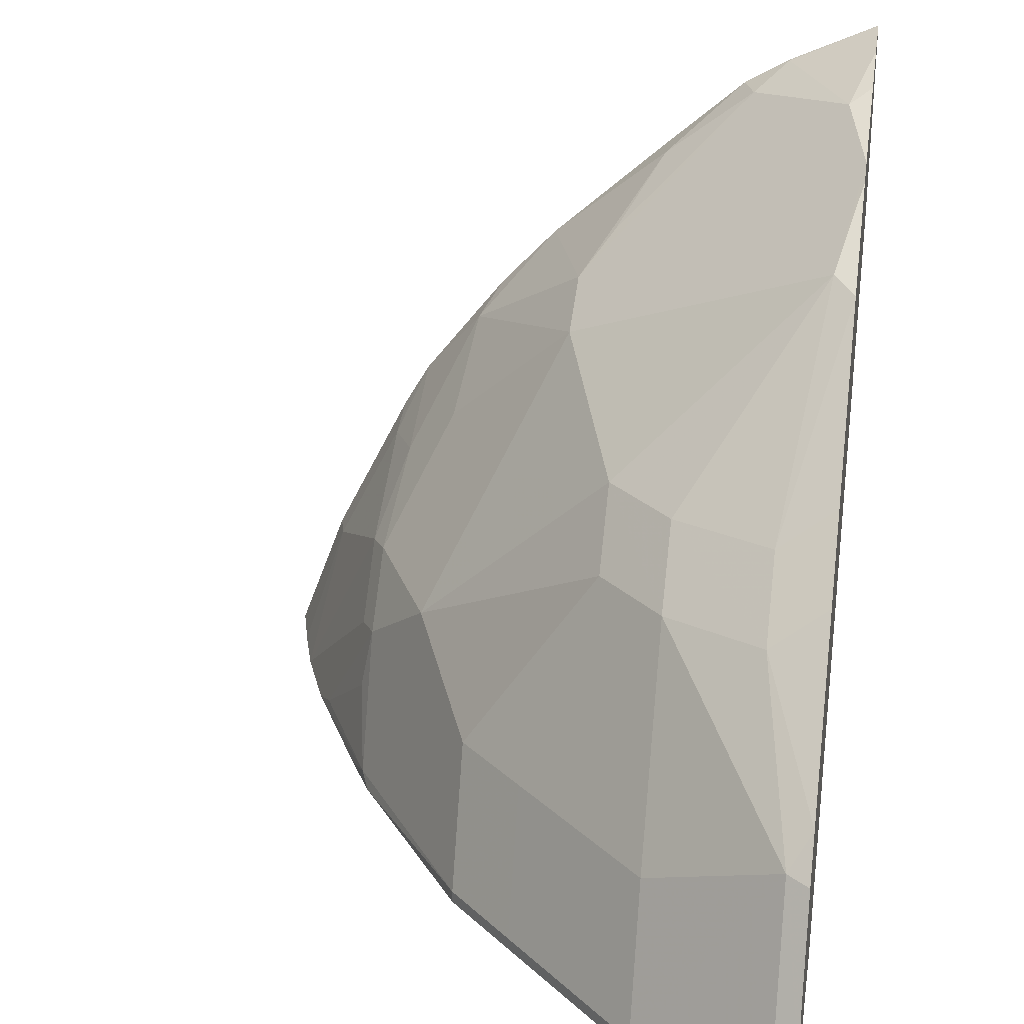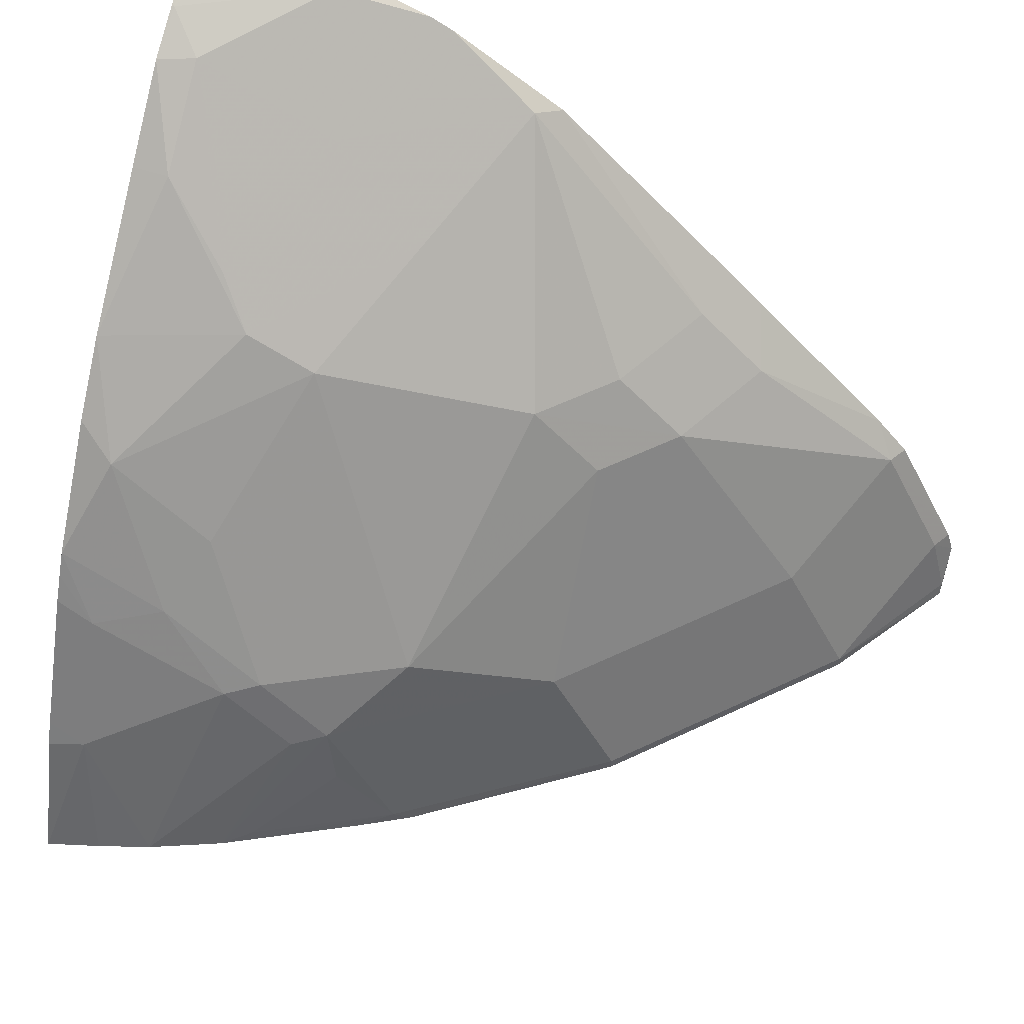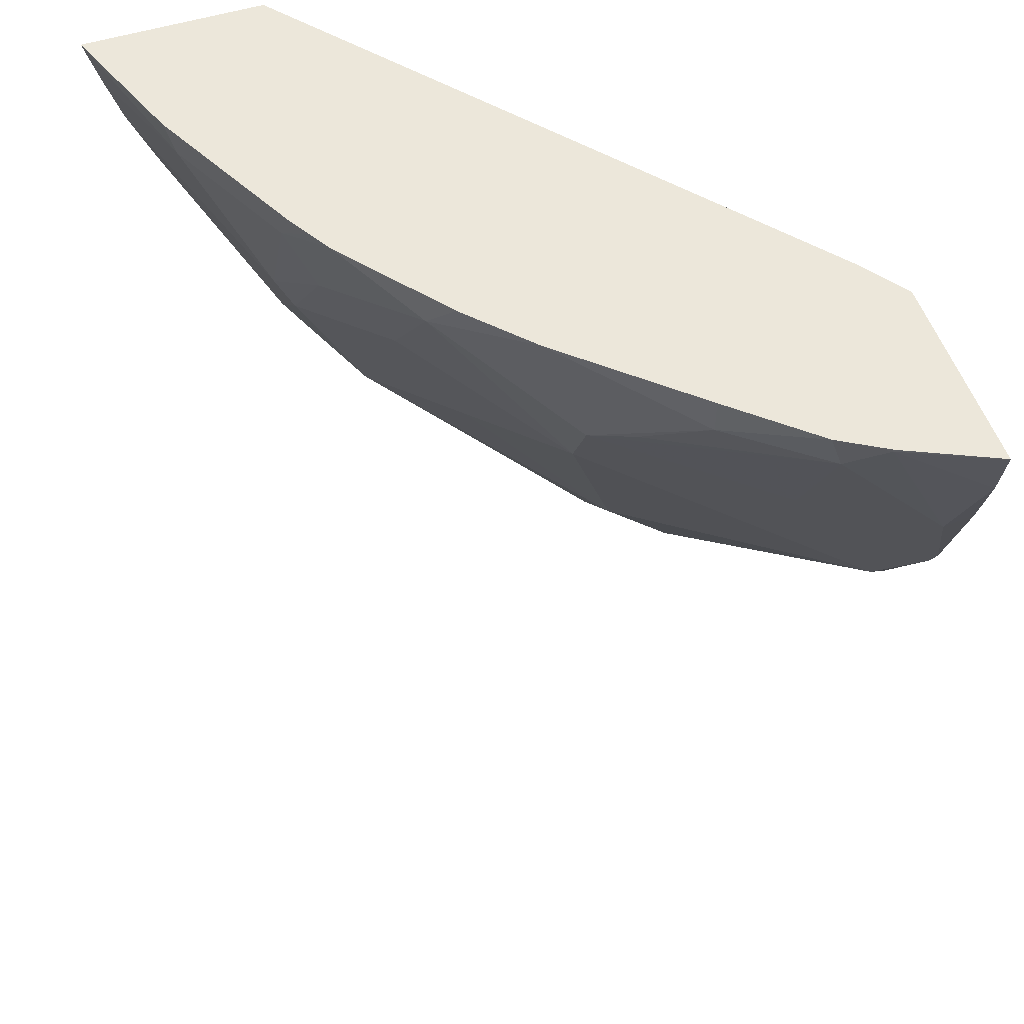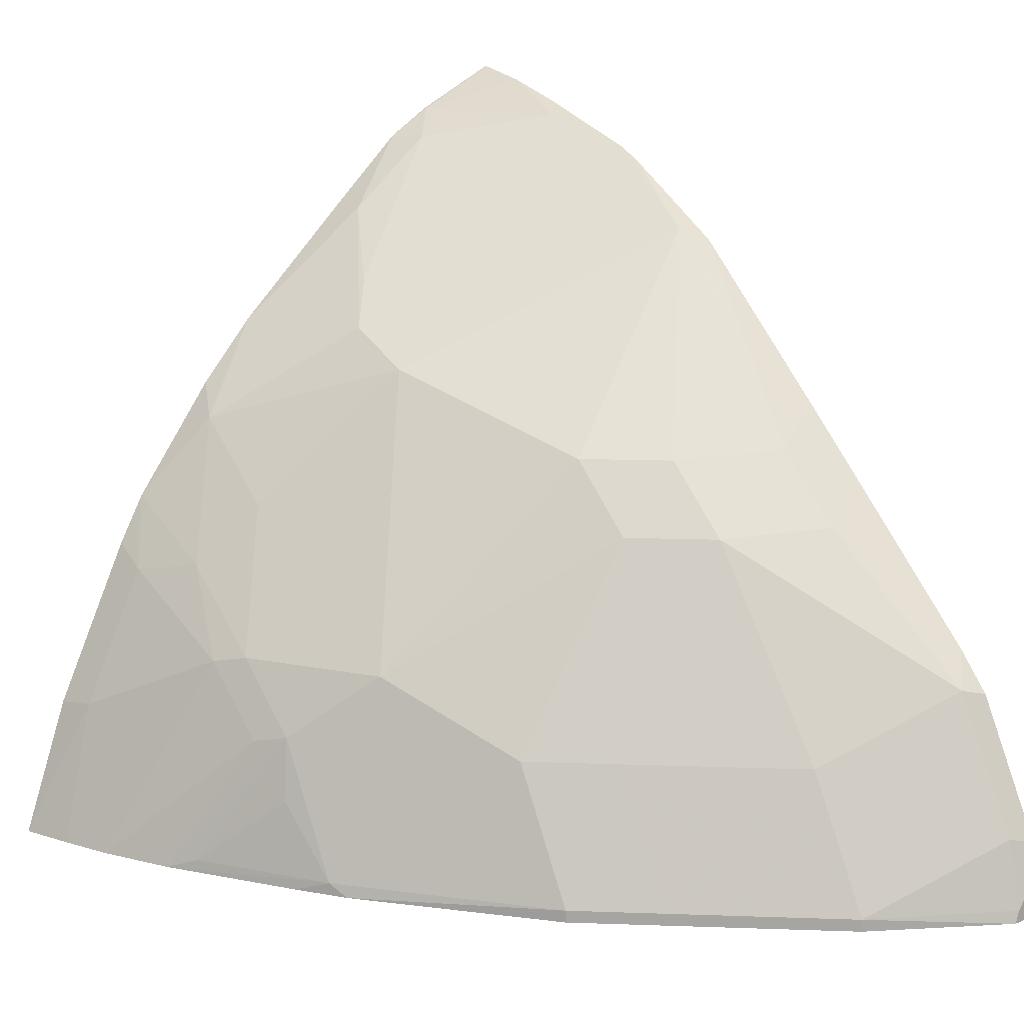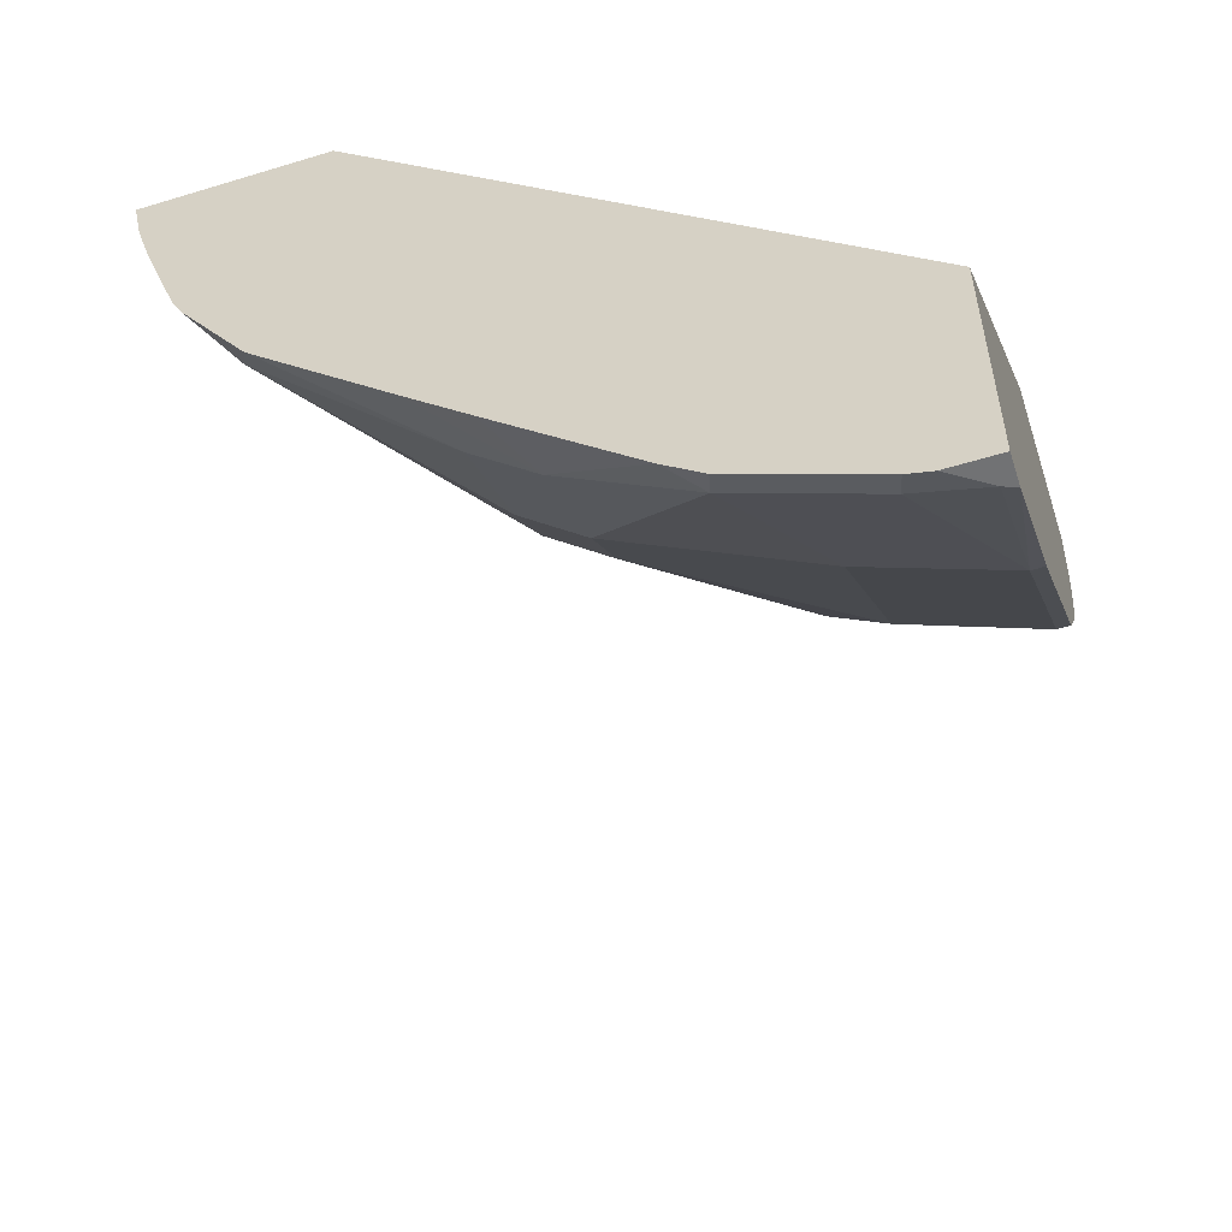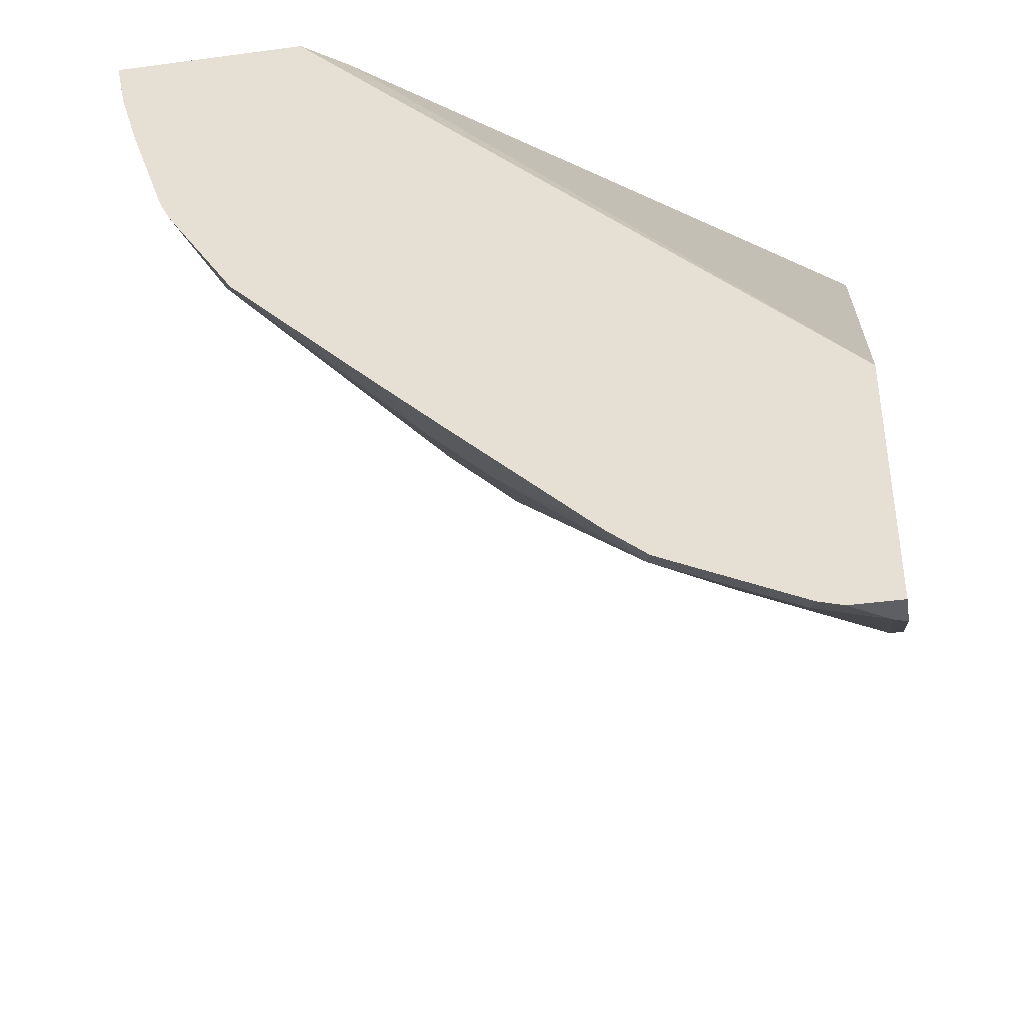
<metadata>
{"format":"obj","ext":"obj","renderer":"f3d","projection":"perspective","resolution":1024,"background":"white","views":[{"elev":27.5,"azim":9.0,"up":"+Z"},{"elev":56.3,"azim":-71.6,"up":"+Z"},{"elev":52.7,"azim":-18.5,"up":"+Y"},{"elev":15.6,"azim":-40.8,"up":"+Z"},{"elev":-55.5,"azim":107.8,"up":"+Y"},{"elev":-40.5,"azim":99.3,"up":"+Y"}]}
</metadata>
<code>
v -0.3461 0.02036 0.655
v -0.3948 0.02036 0.6329
v -0.3963 0.01886 0.6321
v -0.3461 0.01941 0.6549
v -0.3461 0.02036 0.5418
v -0.3968 0.02036 0.6319
v -0.4152 -1.349e-05 0.618
v -0.3585 -0.05663 0.6321
v -0.3461 -0.009746 0.6488
v -0.3461 -1.349e-05 0.6508
v -0.4219 0.02036 0.6171
v -0.3648 0.02036 0.5157
v -0.3461 -0.2954 0.2289
v -0.4655 -1.349e-05 0.5786
v -0.4906 -0.03776 0.5425
v -0.5095 -0.05663 0.5189
v -0.4152 -0.07551 0.5802
v -0.3461 -0.1067 0.6163
v -0.3461 -0.04426 0.6383
v -0.4655 0.02036 0.5786
v -0.5993 0.02036 0.2289
v -0.3461 -0.4442 0.2289
v -0.5341 0.02036 0.5167
v -0.5095 -0.09438 0.5
v -0.434 -0.1321 0.5378
v -0.5786 -1.349e-05 0.4654
v -0.3585 -0.1698 0.5755
v -0.3585 -0.1321 0.5944
v -0.3461 -0.1197 0.6098
v -0.7028 0.02036 0.2289
v -0.3461 -0.4442 0.2572
v -0.363 -0.4442 0.2289
v -0.5668 0.02036 0.4816
v -0.5849 -0.05663 0.4246
v -0.6227 -0.09438 0.3491
v -0.5472 -0.1321 0.4246
v -0.4718 -0.2076 0.4623
v -0.6149 0.02036 0.4198
v -0.6164 -0.03776 0.39
v -0.434 -0.2453 0.4623
v -0.3774 -0.2767 0.4654
v -0.3461 -0.1822 0.5693
v -0.6948 -0.008745 0.2289
v -0.6698 -1.349e-05 0.3066
v -0.6749 0.02036 0.3041
v -0.3603 -0.4442 0.2359
v -0.3461 -0.4402 0.2705
v -0.3585 -0.434 0.2736
v -0.434 -0.3963 0.2359
v -0.3632 -0.4441 0.2289
v -0.6321 -0.07551 0.3444
v -0.6227 -0.1321 0.3114
v -0.5849 -0.1698 0.3491
v -0.4718 -0.2453 0.4246
v -0.434 -0.283 0.4246
v -0.6222 0.02036 0.4075
v -0.6321 -1.349e-05 0.3821
v -0.3774 -0.3145 0.4277
v -0.3461 -0.2663 0.4863
v -0.6859 -0.03776 0.2289
v -0.6682 0.02036 0.3177
v -0.3461 -0.4024 0.346
v -0.3585 -0.3963 0.3491
v -0.434 -0.3963 0.2289
v -0.434 -0.3585 0.3114
v -0.5095 -0.3208 0.2359
v -0.6321 -0.1133 0.3066
v -0.6289 -0.1384 0.2768
v -0.6227 -0.1698 0.2359
v -0.5472 -0.283 0.2359
v -0.5472 -0.2453 0.3114
v -0.6698 -0.07782 0.2289
v -0.6604 -0.09438 0.2359
v -0.5095 -0.283 0.3114
v -0.6304 0.02036 0.3932
v -0.3461 -0.304 0.4485
v -0.3461 -0.3838 0.3677
v -0.6745 -0.06627 0.2289
v -0.5095 -0.3208 0.2289
v -0.633 -0.151 0.2289
v -0.618 -0.1792 0.2289
v -0.5472 -0.283 0.2289
f 38 57 39
f 38 56 57
f 46 48 49
f 37 54 55
f 39 57 51
f 37 53 54
f 37 55 40
f 40 55 58
f 44 60 51
f 41 58 59
f 41 59 42
f 43 60 44
f 44 57 61
f 44 61 45
f 44 51 57
f 36 53 37
f 40 58 41
f 35 53 36
f 26 39 34
f 35 67 52
f 47 62 63
f 25 37 27
f 26 33 38
f 26 38 39
f 27 37 40
f 27 40 41
f 27 41 42
f 35 52 53
f 27 42 29
f 30 44 45
f 31 47 48
f 31 48 46
f 32 46 49
f 32 49 50
f 34 39 35
f 35 39 51
f 30 43 44
f 47 63 48
f 68 73 69
f 49 64 50
f 58 76 59
f 58 63 77
f 58 77 76
f 60 78 67
f 62 77 63
f 66 74 71
f 66 71 70
f 57 75 61
f 66 70 82
f 67 78 72
f 69 73 72
f 69 72 80
f 69 80 81
f 69 81 70
f 70 81 82
f 24 37 25
f 66 82 79
f 56 75 57
f 55 63 58
f 55 65 63
f 49 63 65
f 49 65 74
f 49 74 66
f 49 66 79
f 49 79 64
f 51 60 67
f 52 68 69
f 52 69 70
f 52 70 71
f 52 71 53
f 52 67 72
f 52 72 73
f 52 73 68
f 53 71 54
f 54 71 74
f 54 74 65
f 54 65 55
f 48 63 49
f 24 36 37
f 35 51 67
f 24 34 35
f 1 61 75
f 1 75 56
f 1 56 38
f 1 38 33
f 1 33 23
f 1 23 20
f 1 20 11
f 1 45 61
f 1 11 6
f 2 6 3
f 3 7 8
f 3 8 9
f 3 9 10
f 3 10 4
f 3 6 11
f 3 11 7
f 1 6 2
f 1 30 45
f 1 21 30
f 1 12 21
f 1 2 3
f 1 3 4
f 1 4 10
f 1 10 9
f 1 9 19
f 1 19 18
f 1 18 29
f 1 29 42
f 1 42 59
f 1 76 77
f 1 77 62
f 1 62 47
f 1 47 31
f 1 31 22
f 1 22 13
f 1 13 5
f 1 5 12
f 5 13 12
f 7 11 14
f 1 59 76
f 7 15 16
f 14 20 23
f 14 23 16
f 14 16 15
f 16 24 25
f 16 25 17
f 16 23 26
f 16 26 24
f 13 30 21
f 17 25 27
f 17 28 18
f 18 28 27
f 22 31 46
f 22 46 32
f 23 33 26
f 24 26 34
f 7 14 15
f 17 27 28
f 24 35 36
f 18 27 29
f 13 60 43
f 7 16 17
f 13 43 30
f 7 17 18
f 7 18 8
f 8 19 9
f 11 20 14
f 12 13 21
f 13 22 32
f 13 32 50
f 8 18 19
f 13 50 64
f 13 64 79
f 13 79 82
f 13 78 60
f 13 82 81
f 13 81 80
f 13 80 72
f 13 72 78

</code>
